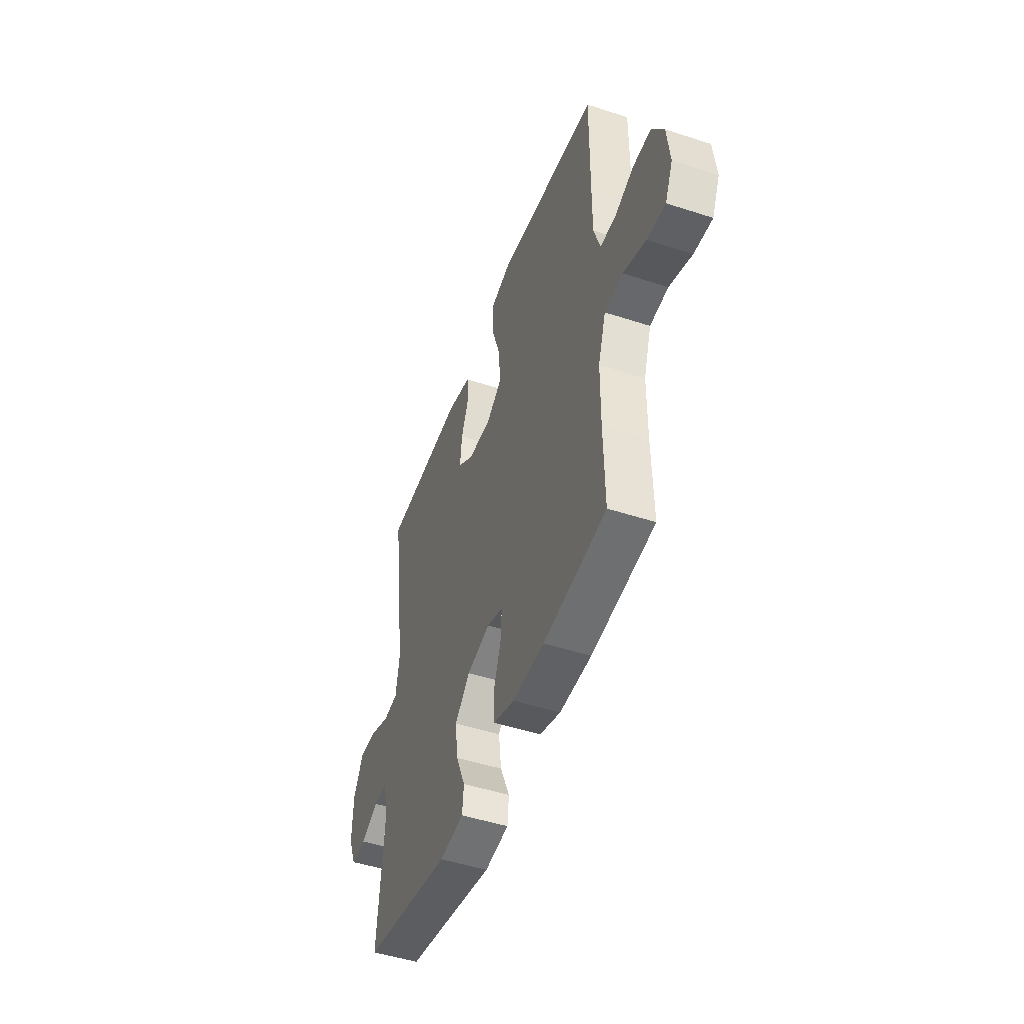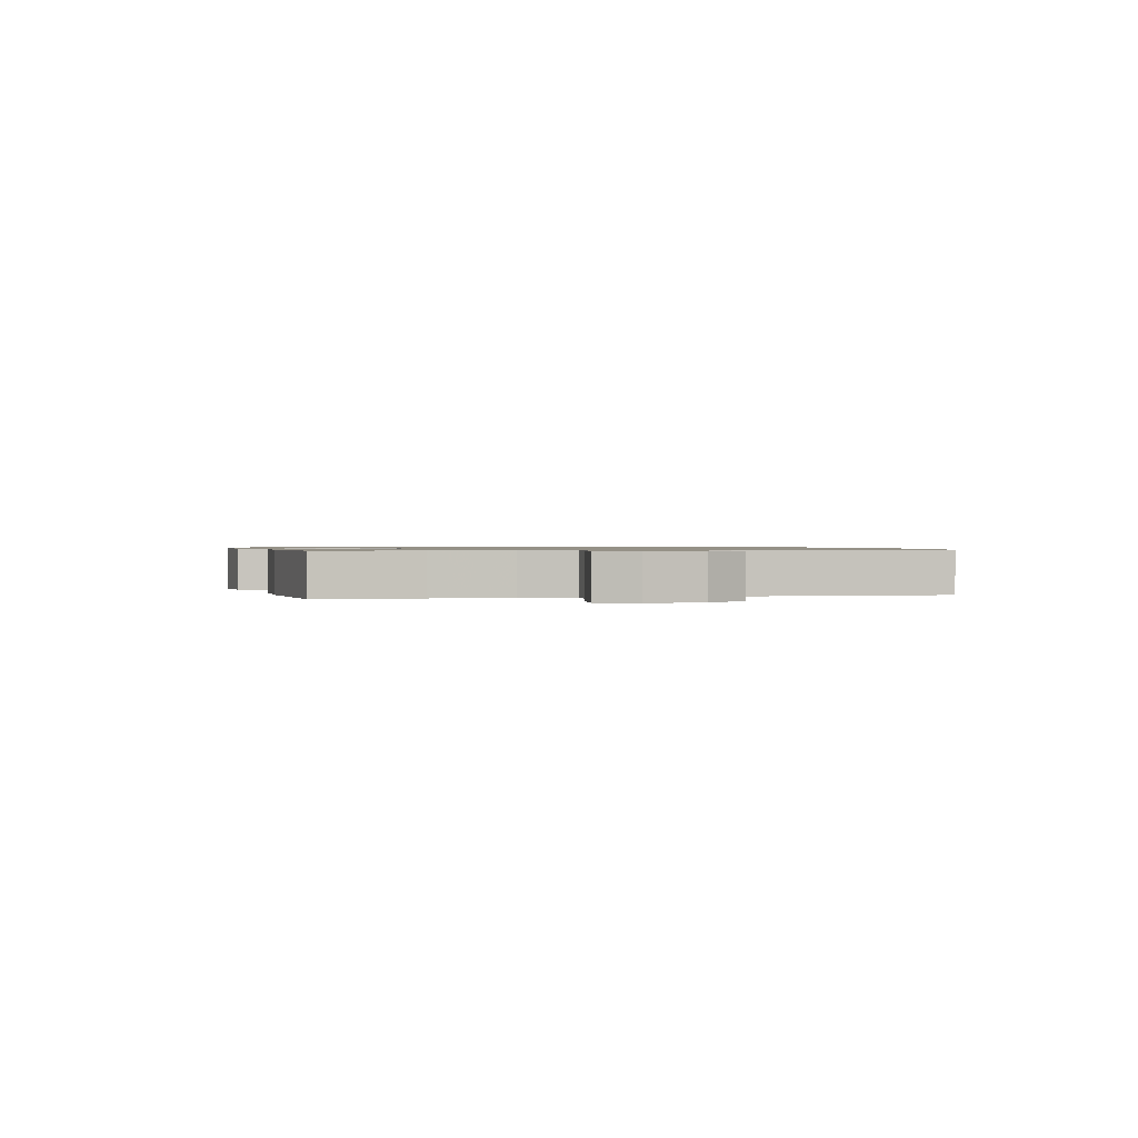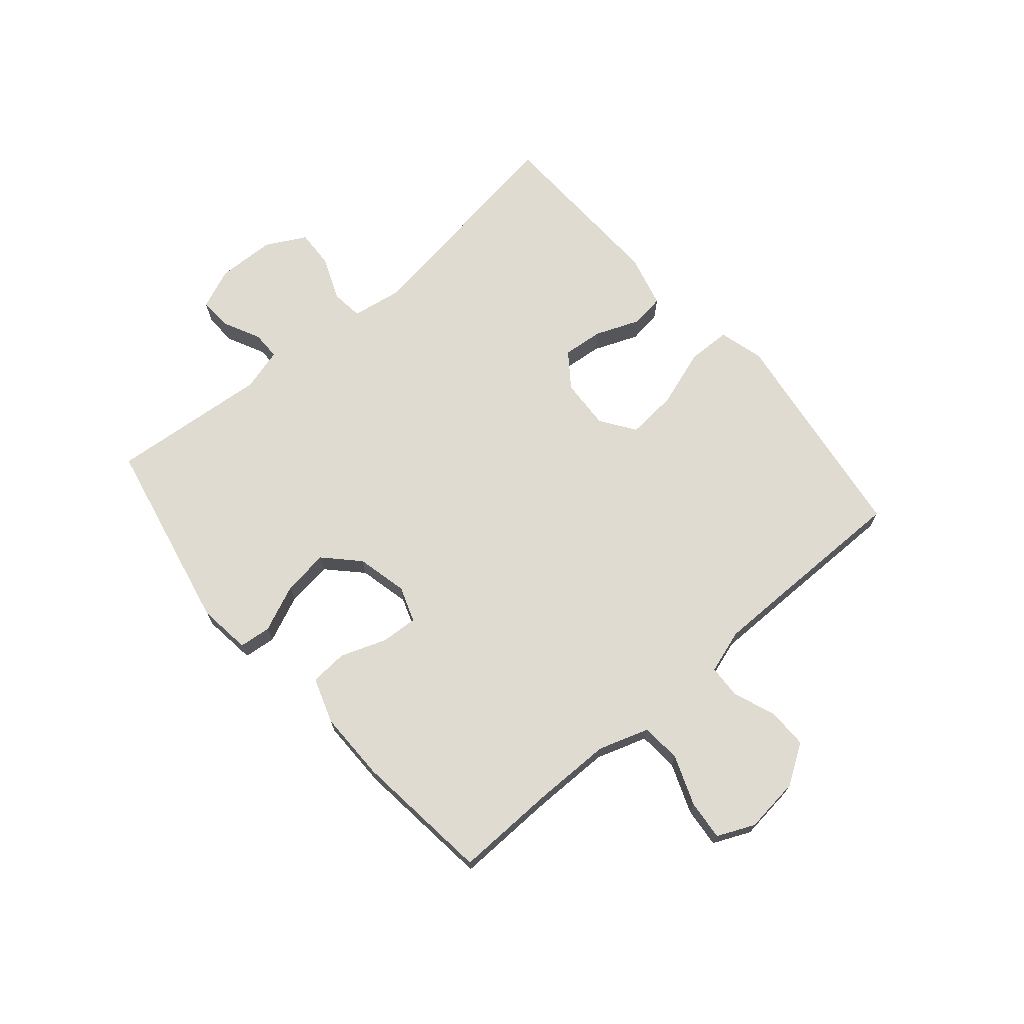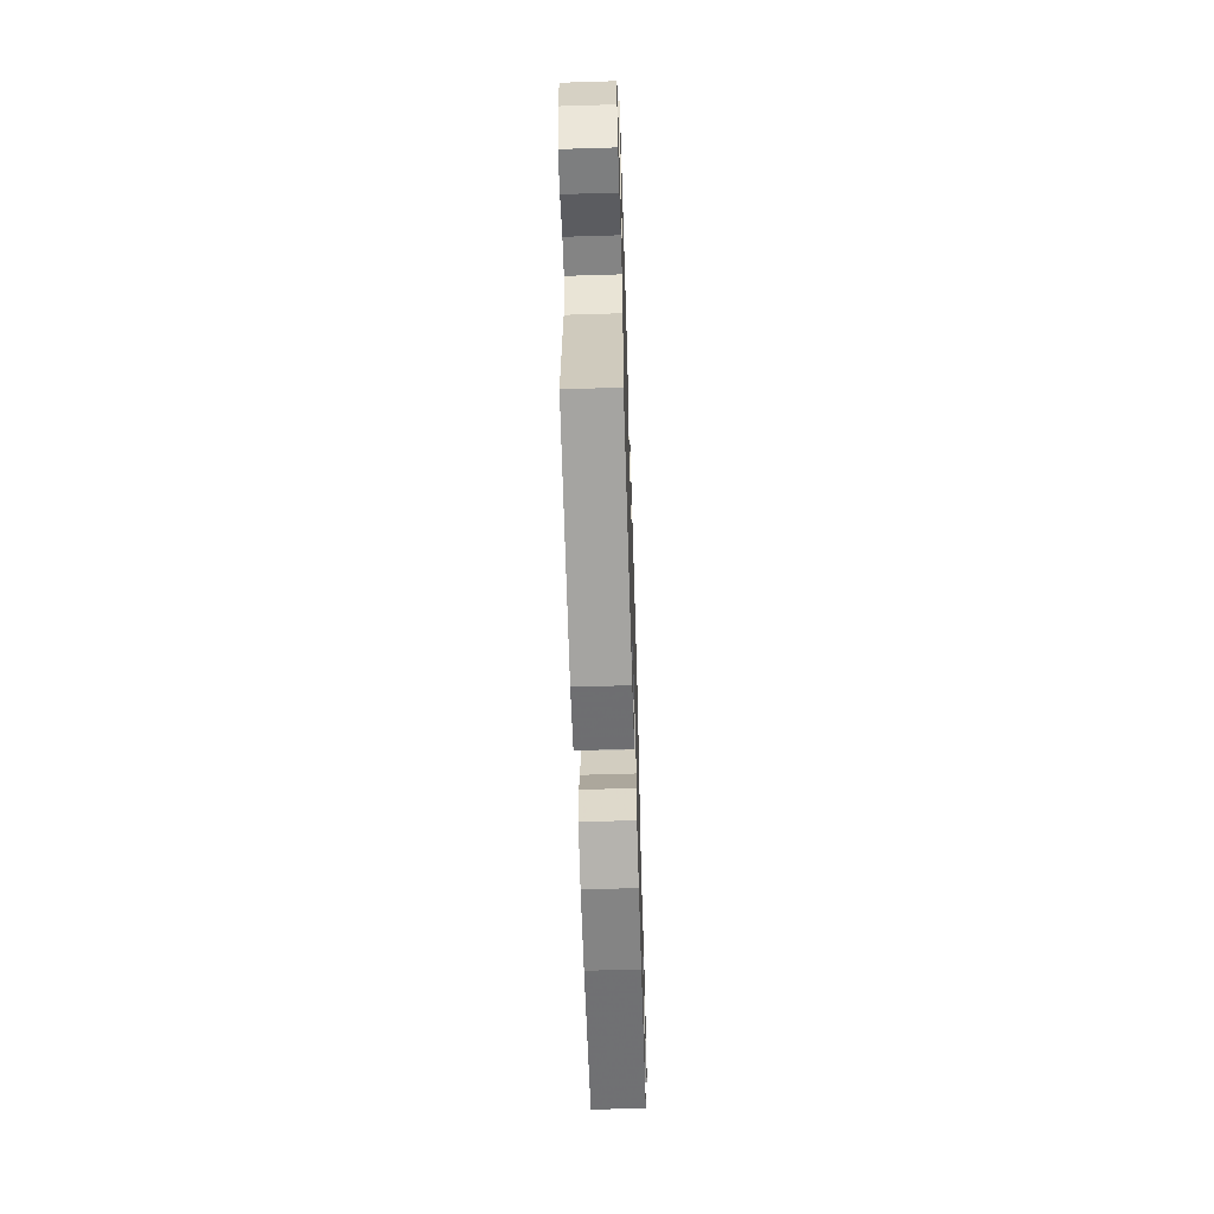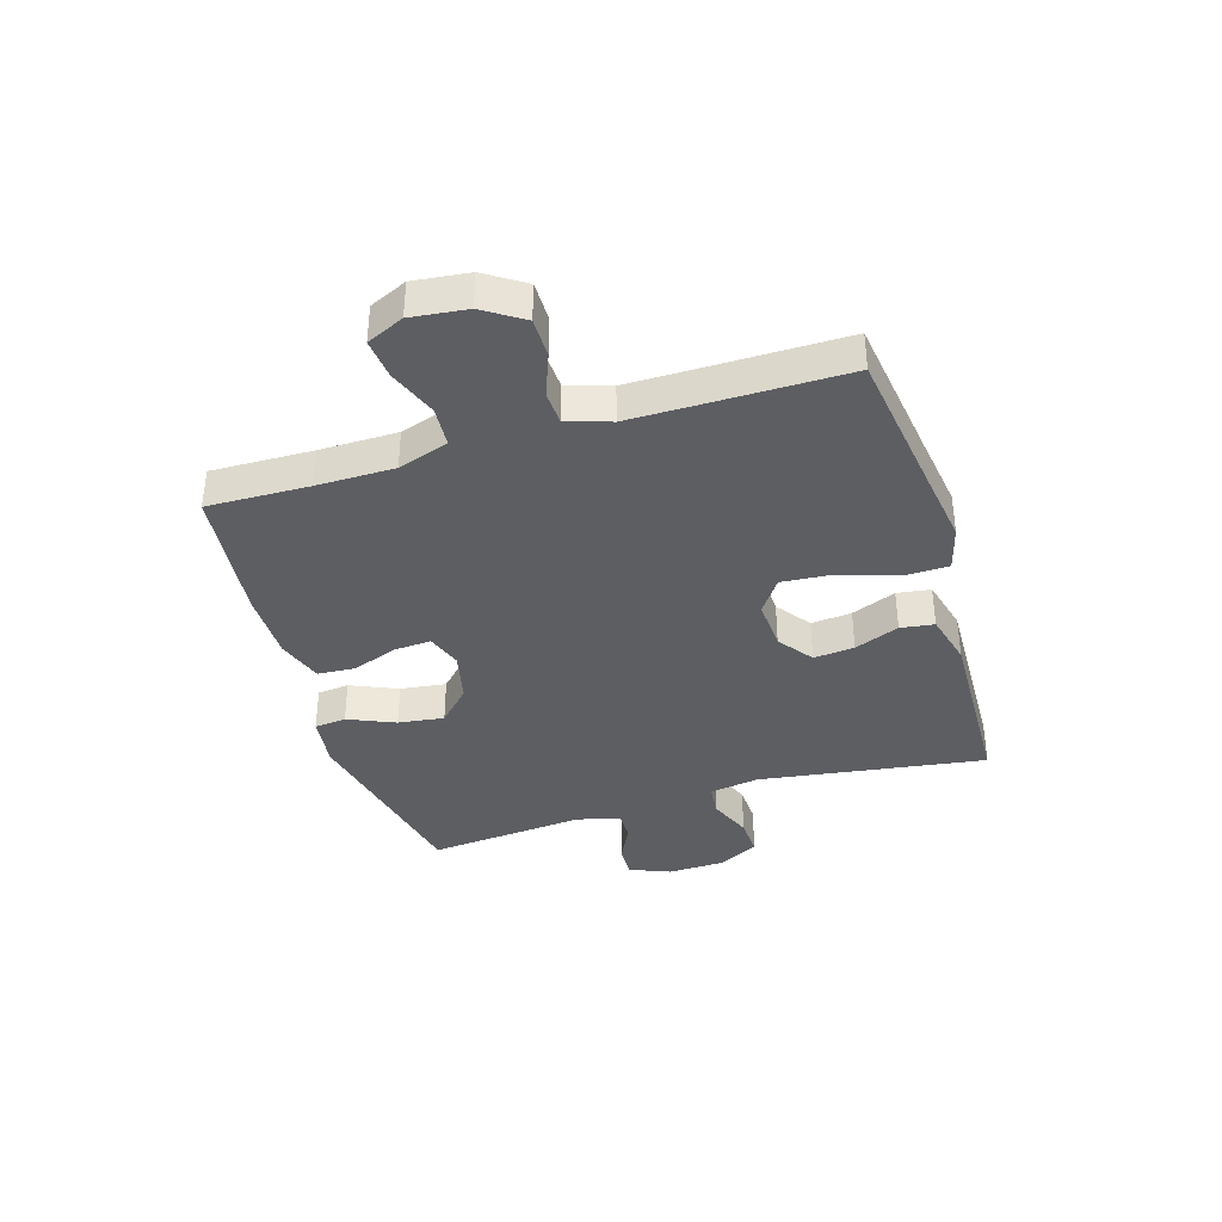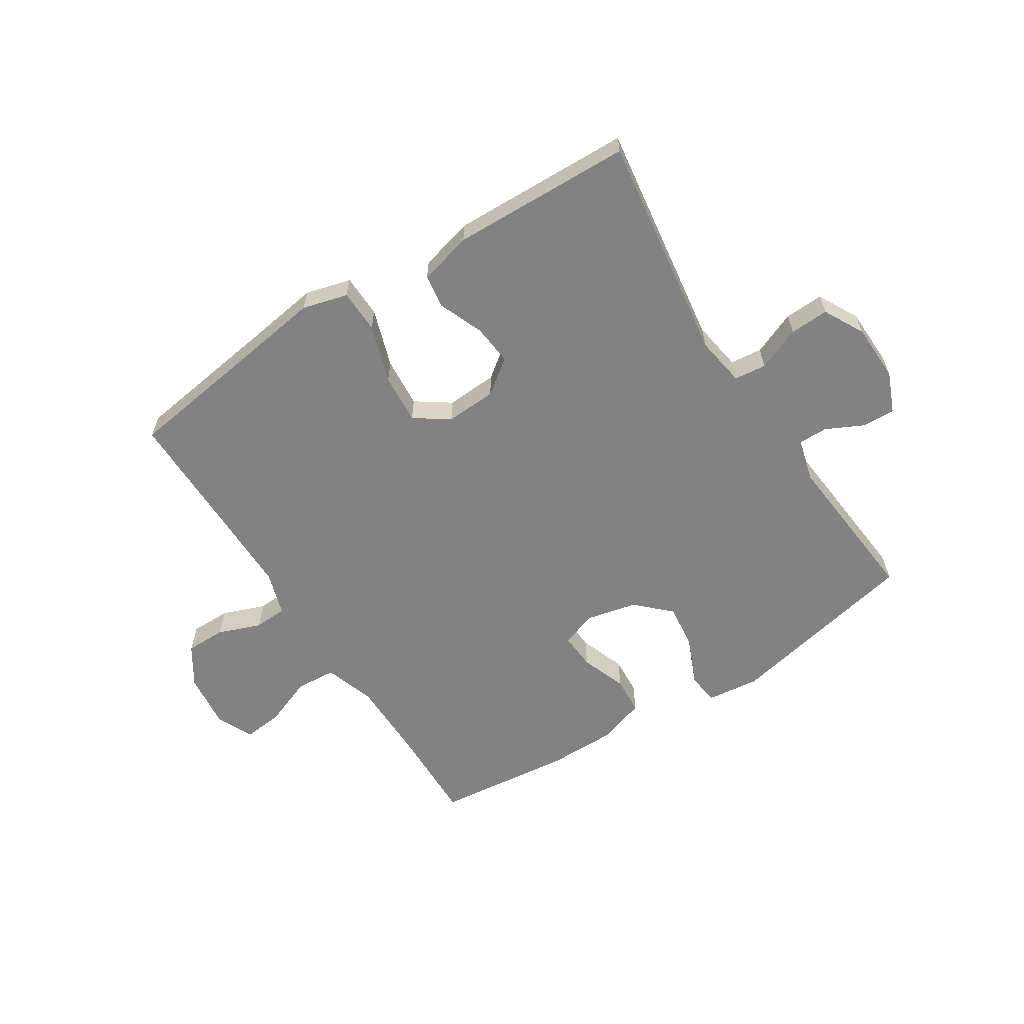
<metadata>
{"format":"obj","ext":"obj","renderer":"f3d","projection":"perspective","resolution":1024,"background":"white","views":[{"elev":-48.4,"azim":-110.0,"up":"+Z"},{"elev":0.9,"azim":-102.9,"up":"+Y"},{"elev":70.0,"azim":-130.7,"up":"+Y"},{"elev":-61.3,"azim":91.8,"up":"+Z"},{"elev":-37.8,"azim":-73.1,"up":"+Y"},{"elev":-60.9,"azim":32.6,"up":"+Y"}]}
</metadata>
<code>
v -0.5 0.07 -0.5
v -0.496 0.07 -0.325
v -0.497 0.07 -0.191
v -0.526 0.07 -0.104
v -0.595 0.07 -0.099
v -0.68 0.07 -0.132
v -0.749 0.07 -0.139
v -0.778 0.07 -0.075
v -0.767 0.07 0.021
v -0.723 0.07 0.089
v -0.654 0.07 0.089
v -0.58 0.07 0.061
v -0.523 0.07 0.064
v -0.499 0.07 0.139
v -0.499 0.07 0.256
v -0.5 0.07 0.5
v -0.241 0.07 0.537
v -0.119 0.07 0.555
v -0.041 0.07 0.534
v -0.039 0.07 0.459
v -0.072 0.07 0.359
v -0.079 0.07 0.272
v -0.02 0.07 0.231
v 0.068 0.07 0.236
v 0.127 0.07 0.28
v 0.12 0.07 0.35
v 0.089 0.07 0.427
v 0.097 0.07 0.485
v 0.189 0.07 0.509
v 0.5 0.07 0.5
v 0.444 0.07 0.109
v 0.458 0.07 0.023
v 0.513 0.07 0.017
v 0.588 0.07 0.048
v 0.655 0.07 0.051
v 0.692 0.07 -0.018
v 0.695 0.07 -0.118
v 0.666 0.07 -0.188
v 0.61 0.07 -0.186
v 0.545 0.07 -0.154
v 0.495 0.07 -0.154
v 0.475 0.07 -0.228
v 0.5 0.07 -0.5
v 0.165 0.07 -0.571
v 0.074 0.07 -0.56
v 0.068 0.07 -0.505
v 0.103 0.07 -0.424
v 0.113 0.07 -0.345
v 0.056 0.07 -0.29
v -0.032 0.07 -0.27
v -0.093 0.07 -0.292
v -0.089 0.07 -0.355
v -0.06 0.07 -0.434
v -0.064 0.07 -0.499
v -0.143 0.07 -0.526
v -0.263 0.07 -0.526
v -0.5 0 -0.5
v -0.496 0 -0.325
v -0.497 0 -0.191
v -0.526 0 -0.104
v -0.595 0 -0.099
v -0.68 0 -0.132
v -0.749 0 -0.139
v -0.778 0 -0.075
v -0.767 0 0.021
v -0.723 0 0.089
v -0.654 0 0.089
v -0.58 0 0.061
v -0.523 0 0.064
v -0.499 0 0.139
v -0.499 0 0.256
v -0.5 0 0.5
v -0.241 0 0.537
v -0.119 0 0.555
v -0.041 0 0.534
v -0.039 0 0.459
v -0.072 0 0.359
v -0.079 0 0.272
v -0.02 0 0.231
v 0.068 0 0.236
v 0.127 0 0.28
v 0.12 0 0.35
v 0.089 0 0.427
v 0.097 0 0.485
v 0.189 0 0.509
v 0.5 0 0.5
v 0.444 0 0.109
v 0.458 0 0.023
v 0.513 0 0.017
v 0.588 0 0.048
v 0.655 0 0.051
v 0.692 0 -0.018
v 0.695 0 -0.118
v 0.666 0 -0.188
v 0.61 0 -0.186
v 0.545 0 -0.154
v 0.495 0 -0.154
v 0.475 0 -0.228
v 0.5 0 -0.5
v 0.165 0 -0.571
v 0.074 0 -0.56
v 0.068 0 -0.505
v 0.103 0 -0.424
v 0.113 0 -0.345
v 0.056 0 -0.29
v -0.032 0 -0.27
v -0.093 0 -0.292
v -0.089 0 -0.355
v -0.06 0 -0.434
v -0.064 0 -0.499
v -0.143 0 -0.526
v -0.263 0 -0.526
f 55 56 1 2
f 52 53 54 55
f 51 52 55 2
f 50 51 2 3
f 44 45 46 47
f 42 43 44 47
f 41 42 47 48
f 37 38 39 40
f 37 40 41
f 36 37 41
f 33 34 35 36
f 32 33 36 41
f 28 29 30 31
f 26 27 28 31
f 25 26 31 32
f 24 25 32 41
f 18 19 20 21
f 17 18 21 22
f 15 16 17 22
f 14 15 22 23
f 9 10 11 12
f 9 12 13
f 8 9 13
f 5 6 7 8
f 4 5 8 13
f 50 3 4 13
f 49 50 13 14
f 24 41 48 49
f 14 23 24 49
f 58 57 112 111
f 111 110 109 108
f 58 111 108 107
f 59 58 107 106
f 103 102 101 100
f 103 100 99 98
f 104 103 98 97
f 96 95 94 93
f 97 96 93
f 97 93 92
f 92 91 90 89
f 97 92 89 88
f 87 86 85 84
f 87 84 83 82
f 88 87 82 81
f 97 88 81 80
f 77 76 75 74
f 78 77 74 73
f 78 73 72 71
f 79 78 71 70
f 68 67 66 65
f 69 68 65
f 69 65 64
f 64 63 62 61
f 69 64 61 60
f 69 60 59 106
f 70 69 106 105
f 105 104 97 80
f 105 80 79 70
f 1 57 58 2
f 2 58 59 3
f 3 59 60 4
f 4 60 61 5
f 5 61 62 6
f 6 62 63 7
f 7 63 64 8
f 8 64 65 9
f 9 65 66 10
f 10 66 67 11
f 11 67 68 12
f 12 68 69 13
f 13 69 70 14
f 14 70 71 15
f 15 71 72 16
f 16 72 73 17
f 17 73 74 18
f 18 74 75 19
f 19 75 76 20
f 20 76 77 21
f 21 77 78 22
f 22 78 79 23
f 23 79 80 24
f 24 80 81 25
f 25 81 82 26
f 26 82 83 27
f 27 83 84 28
f 28 84 85 29
f 29 85 86 30
f 30 86 87 31
f 31 87 88 32
f 32 88 89 33
f 33 89 90 34
f 34 90 91 35
f 35 91 92 36
f 36 92 93 37
f 37 93 94 38
f 38 94 95 39
f 39 95 96 40
f 40 96 97 41
f 41 97 98 42
f 42 98 99 43
f 43 99 100 44
f 44 100 101 45
f 45 101 102 46
f 46 102 103 47
f 47 103 104 48
f 48 104 105 49
f 49 105 106 50
f 50 106 107 51
f 51 107 108 52
f 52 108 109 53
f 53 109 110 54
f 54 110 111 55
f 55 111 112 56
f 56 112 57 1

</code>
